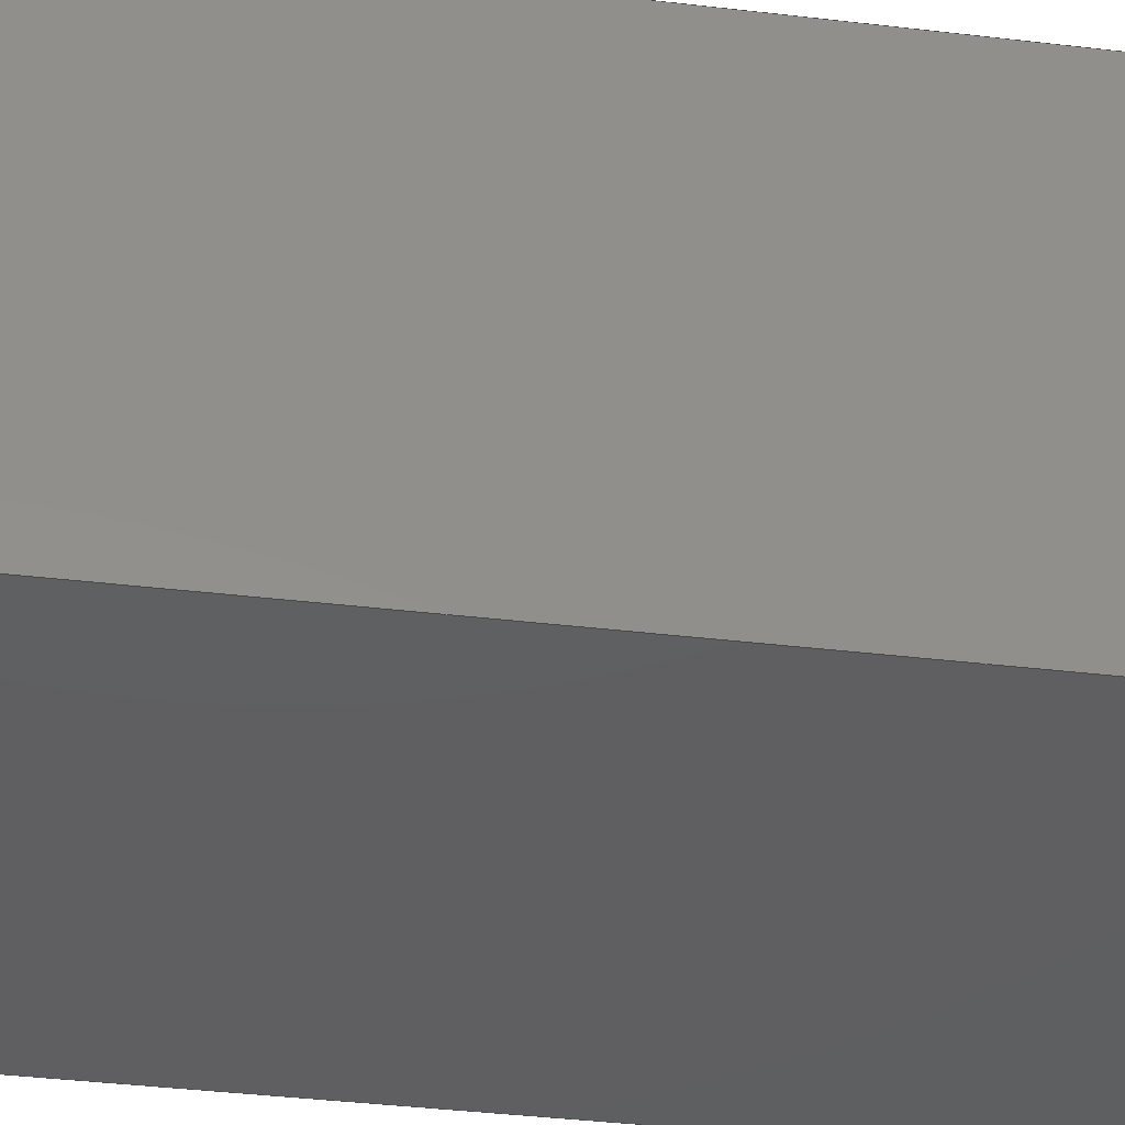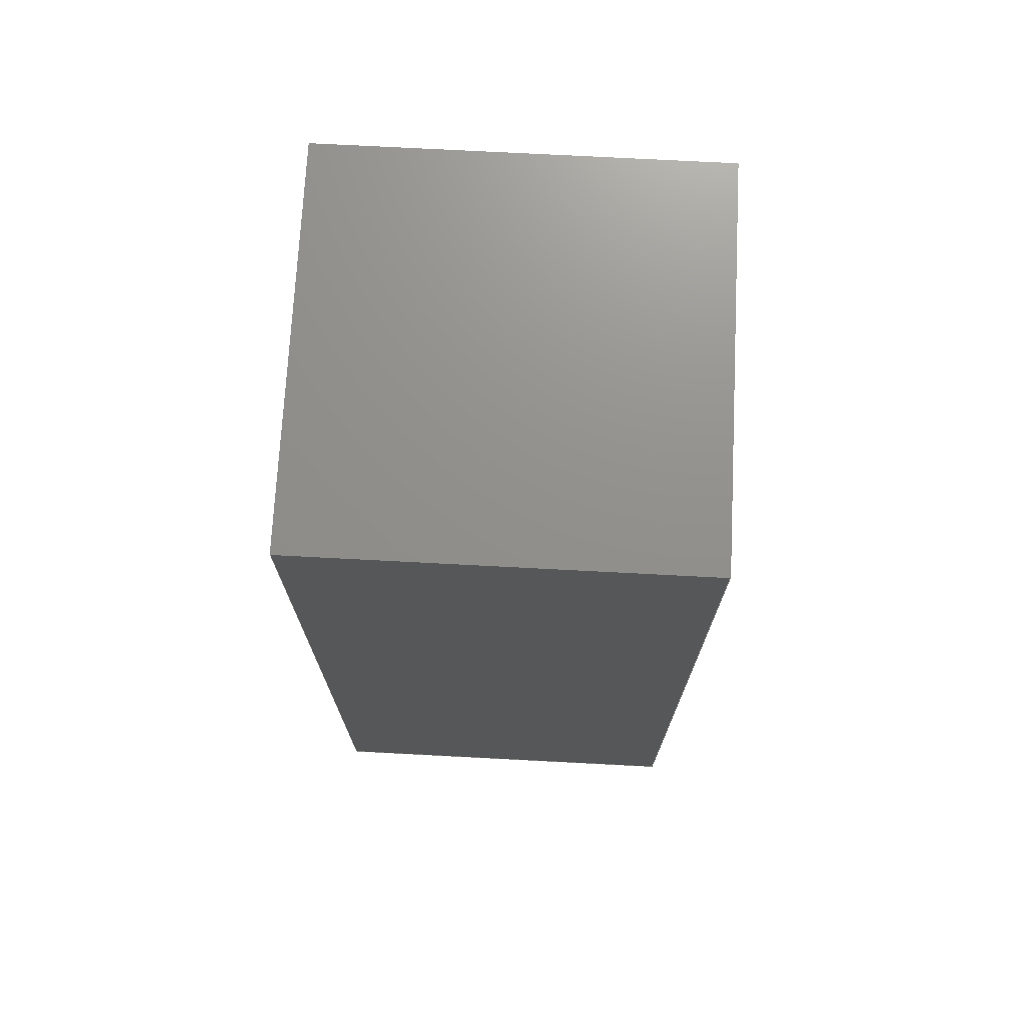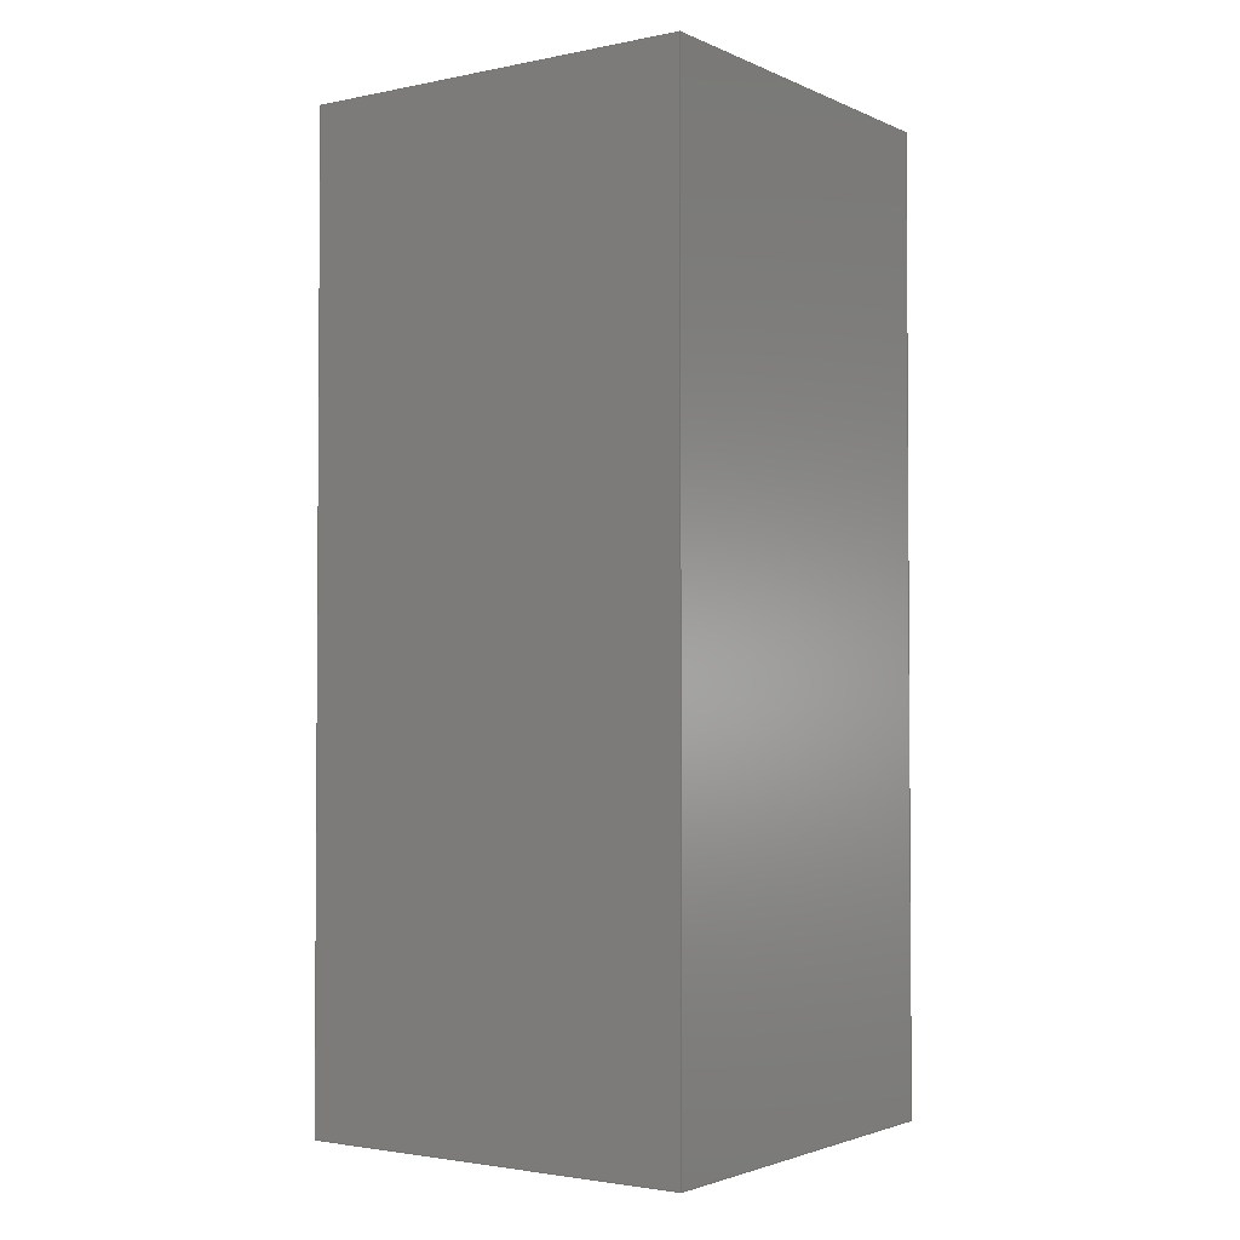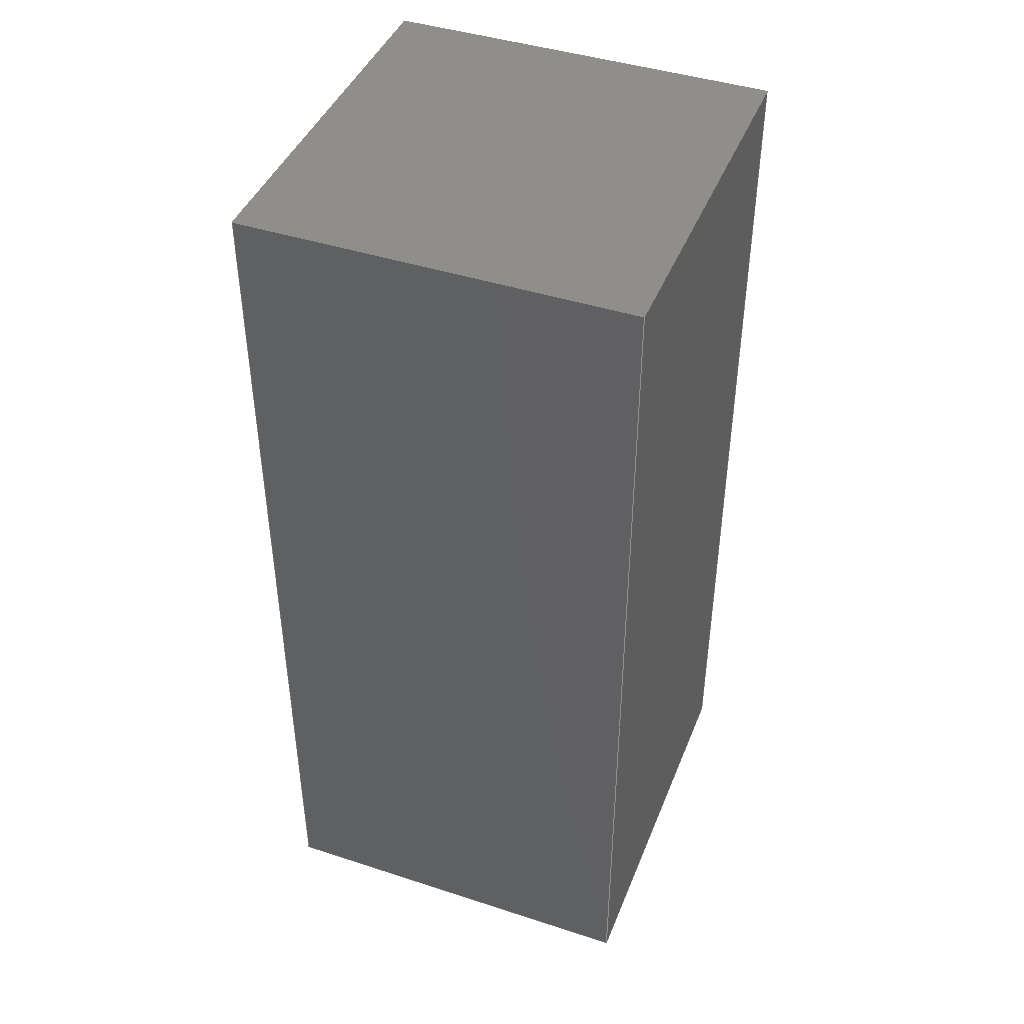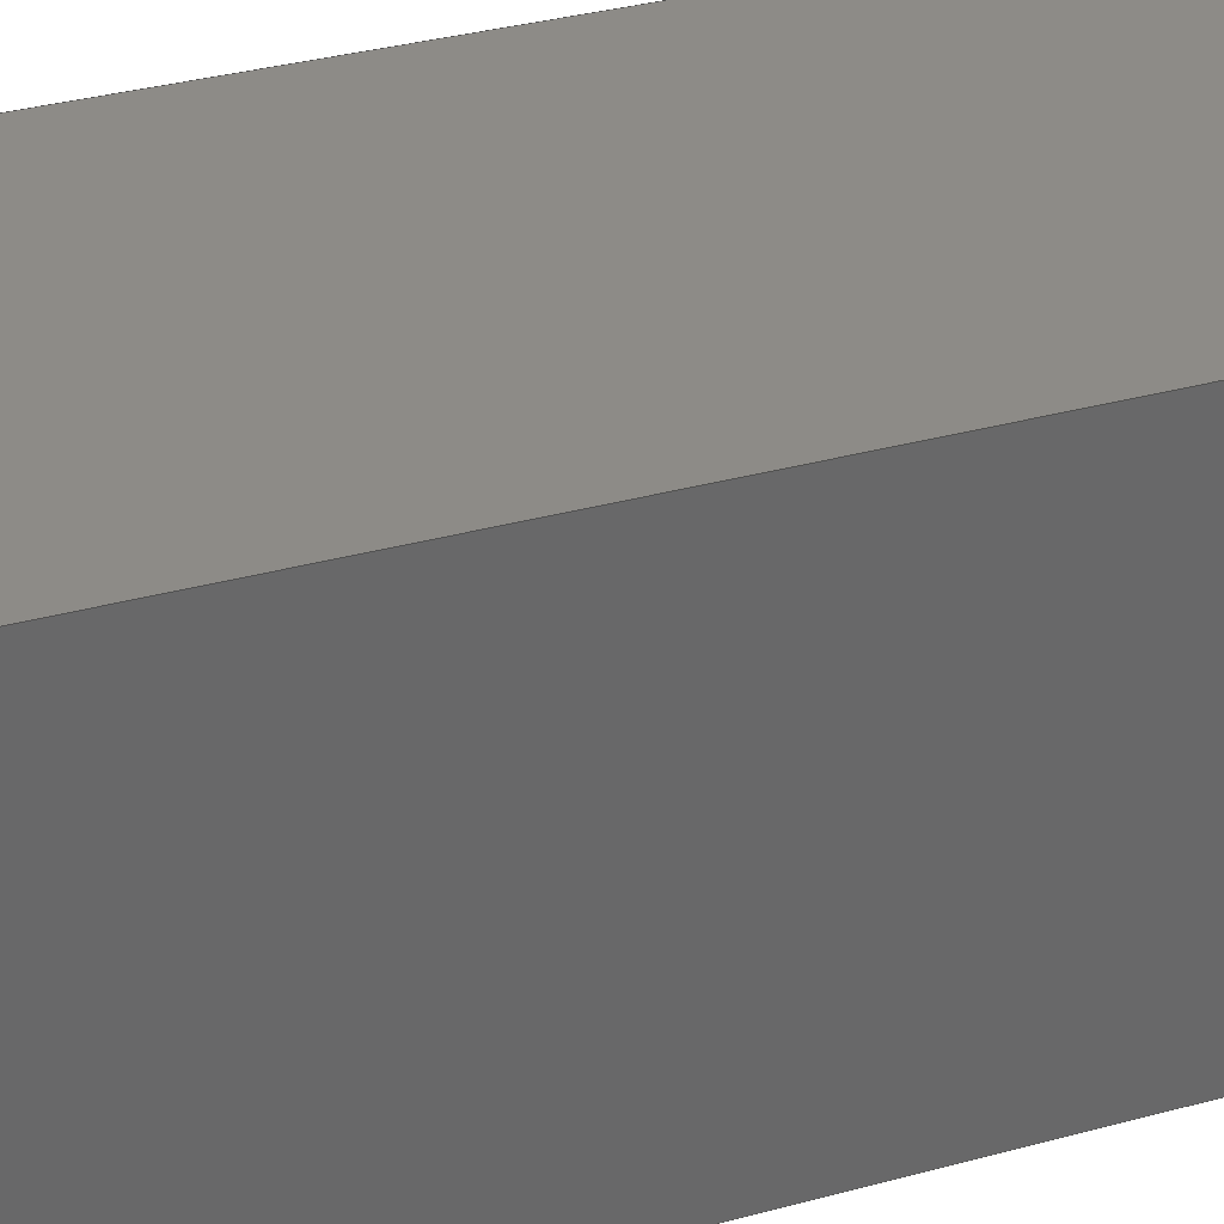
<metadata>
{"format":"step","ext":"step","renderer":"f3d","projection":"perspective","resolution":1024,"background":"white","views":[{"elev":-39.2,"azim":-98.4,"up":"+Y"},{"elev":72.5,"azim":93.0,"up":"+Z"},{"elev":-2.4,"azim":124.9,"up":"+Z"},{"elev":43.4,"azim":-159.0,"up":"+Z"},{"elev":34.7,"azim":-110.1,"up":"+Y"}]}
</metadata>
<code>
ISO-10303-21;
DATA;
#1 = APPLICATION_PROTOCOL_DEFINITION('international standard',
  'automotive_design',2000,#2);
#2 = APPLICATION_CONTEXT(
  'core data for automotive mechanical design processes');
#3 = SHAPE_DEFINITION_REPRESENTATION(#4,#10);
#4 = PRODUCT_DEFINITION_SHAPE('','',#5);
#5 = PRODUCT_DEFINITION('design','',#6,#9);
#6 = PRODUCT_DEFINITION_FORMATION('','',#7);
#7 = PRODUCT('PCB','PCB','',(#8));
#8 = PRODUCT_CONTEXT('',#2,'mechanical');
#9 = PRODUCT_DEFINITION_CONTEXT('part definition',#2,'design');
#10 = SHAPE_REPRESENTATION('',(#11,#15),#19);
#11 = AXIS2_PLACEMENT_3D('',#12,#13,#14);
#12 = CARTESIAN_POINT('',(0,0,0));
#13 = DIRECTION('',(0,0,1));
#14 = DIRECTION('',(1,0,-0));
#15 = AXIS2_PLACEMENT_3D('',#16,#17,#18);
#16 = CARTESIAN_POINT('',(0,0,0));
#17 = DIRECTION('',(0,0,1));
#18 = DIRECTION('',(1,0,-0));
#19 = ( GEOMETRIC_REPRESENTATION_CONTEXT(3) 
GLOBAL_UNCERTAINTY_ASSIGNED_CONTEXT((#23)) GLOBAL_UNIT_ASSIGNED_CONTEXT(
(#20,#21,#22)) REPRESENTATION_CONTEXT('Context #1',
  '3D Context with UNIT and UNCERTAINTY') );
#20 = ( LENGTH_UNIT() NAMED_UNIT(*) SI_UNIT(.MILLI.,.METRE.) );
#21 = ( NAMED_UNIT(*) PLANE_ANGLE_UNIT() SI_UNIT($,.RADIAN.) );
#22 = ( NAMED_UNIT(*) SI_UNIT($,.STERADIAN.) SOLID_ANGLE_UNIT() );
#23 = UNCERTAINTY_MEASURE_WITH_UNIT(LENGTH_MEASURE(1e-07),#20,
  'distance_accuracy_value','confusion accuracy');
#24 = PRODUCT_RELATED_PRODUCT_CATEGORY('part',$,(#7));
#25 = SHAPE_DEFINITION_REPRESENTATION(#26,#32);
#26 = PRODUCT_DEFINITION_SHAPE('','',#27);
#27 = PRODUCT_DEFINITION('design','',#28,#31);
#28 = PRODUCT_DEFINITION_FORMATION('','',#29);
#29 = PRODUCT('Open CASCADE STEP translator 7.5 1345',
  'Open CASCADE STEP translator 7.5 1345','',(#30));
#30 = PRODUCT_CONTEXT('',#2,'mechanical');
#31 = PRODUCT_DEFINITION_CONTEXT('part definition',#2,'design');
#32 = SHAPE_REPRESENTATION('',(#11,#33),#37);
#33 = AXIS2_PLACEMENT_3D('',#34,#35,#36);
#34 = CARTESIAN_POINT('',(0,0,0));
#35 = DIRECTION('',(0,0,1));
#36 = DIRECTION('',(1,0,0));
#37 = ( GEOMETRIC_REPRESENTATION_CONTEXT(3) 
GLOBAL_UNCERTAINTY_ASSIGNED_CONTEXT((#41)) GLOBAL_UNIT_ASSIGNED_CONTEXT(
(#38,#39,#40)) REPRESENTATION_CONTEXT('Context #1',
  '3D Context with UNIT and UNCERTAINTY') );
#38 = ( LENGTH_UNIT() NAMED_UNIT(*) SI_UNIT(.MILLI.,.METRE.) );
#39 = ( NAMED_UNIT(*) PLANE_ANGLE_UNIT() SI_UNIT($,.RADIAN.) );
#40 = ( NAMED_UNIT(*) SI_UNIT($,.STERADIAN.) SOLID_ANGLE_UNIT() );
#41 = UNCERTAINTY_MEASURE_WITH_UNIT(LENGTH_MEASURE(1e-07),#38,
  'distance_accuracy_value','confusion accuracy');
#42 = ADVANCED_BREP_SHAPE_REPRESENTATION('',(#11,#43),#193);
#43 = MANIFOLD_SOLID_BREP('',#44);
#44 = CLOSED_SHELL('',(#45,#85,#116,#147,#169,#181));
#45 = ADVANCED_FACE('',(#46),#80,.F.);
#46 = FACE_BOUND('',#47,.F.);
#47 = EDGE_LOOP('',(#48,#58,#66,#74));
#48 = ORIENTED_EDGE('',*,*,#49,.T.);
#49 = EDGE_CURVE('',#50,#52,#54,.T.);
#50 = VERTEX_POINT('',#51);
#51 = CARTESIAN_POINT('',(0.2495,0.2498,0));
#52 = VERTEX_POINT('',#53);
#53 = CARTESIAN_POINT('',(0.2495,0.2498,1.191));
#54 = LINE('',#55,#56);
#55 = CARTESIAN_POINT('',(0.2495,0.2498,0));
#56 = VECTOR('',#57,1);
#57 = DIRECTION('',(0,0,1));
#58 = ORIENTED_EDGE('',*,*,#59,.T.);
#59 = EDGE_CURVE('',#52,#60,#62,.T.);
#60 = VERTEX_POINT('',#61);
#61 = CARTESIAN_POINT('',(-0.2495,0.2498,1.191));
#62 = LINE('',#63,#64);
#63 = CARTESIAN_POINT('',(0.2495,0.2498,1.191));
#64 = VECTOR('',#65,1);
#65 = DIRECTION('',(-1,5.09e-06,0));
#66 = ORIENTED_EDGE('',*,*,#67,.F.);
#67 = EDGE_CURVE('',#68,#60,#70,.T.);
#68 = VERTEX_POINT('',#69);
#69 = CARTESIAN_POINT('',(-0.2495,0.2498,0));
#70 = LINE('',#71,#72);
#71 = CARTESIAN_POINT('',(-0.2495,0.2498,0));
#72 = VECTOR('',#73,1);
#73 = DIRECTION('',(0,0,1));
#74 = ORIENTED_EDGE('',*,*,#75,.F.);
#75 = EDGE_CURVE('',#50,#68,#76,.T.);
#76 = LINE('',#77,#78);
#77 = CARTESIAN_POINT('',(0.2495,0.2498,0));
#78 = VECTOR('',#79,1);
#79 = DIRECTION('',(-1,5.09e-06,0));
#80 = PLANE('',#81);
#81 = AXIS2_PLACEMENT_3D('',#82,#83,#84);
#82 = CARTESIAN_POINT('',(0.2495,0.2498,0));
#83 = DIRECTION('',(-5.09e-06,-1,0));
#84 = DIRECTION('',(-1,5.09e-06,0));
#85 = ADVANCED_FACE('',(#86),#111,.F.);
#86 = FACE_BOUND('',#87,.F.);
#87 = EDGE_LOOP('',(#88,#89,#97,#105));
#88 = ORIENTED_EDGE('',*,*,#67,.T.);
#89 = ORIENTED_EDGE('',*,*,#90,.T.);
#90 = EDGE_CURVE('',#60,#91,#93,.T.);
#91 = VERTEX_POINT('',#92);
#92 = CARTESIAN_POINT('',(-0.2495,-0.2498,1.191));
#93 = LINE('',#94,#95);
#94 = CARTESIAN_POINT('',(-0.2495,0.2498,1.191));
#95 = VECTOR('',#96,1);
#96 = DIRECTION('',(-5.085e-06,-1,0));
#97 = ORIENTED_EDGE('',*,*,#98,.F.);
#98 = EDGE_CURVE('',#99,#91,#101,.T.);
#99 = VERTEX_POINT('',#100);
#100 = CARTESIAN_POINT('',(-0.2495,-0.2498,0));
#101 = LINE('',#102,#103);
#102 = CARTESIAN_POINT('',(-0.2495,-0.2498,0));
#103 = VECTOR('',#104,1);
#104 = DIRECTION('',(0,0,1));
#105 = ORIENTED_EDGE('',*,*,#106,.F.);
#106 = EDGE_CURVE('',#68,#99,#107,.T.);
#107 = LINE('',#108,#109);
#108 = CARTESIAN_POINT('',(-0.2495,0.2498,0));
#109 = VECTOR('',#110,1);
#110 = DIRECTION('',(-5.085e-06,-1,0));
#111 = PLANE('',#112);
#112 = AXIS2_PLACEMENT_3D('',#113,#114,#115);
#113 = CARTESIAN_POINT('',(-0.2495,0.2498,0));
#114 = DIRECTION('',(1,-5.085e-06,0));
#115 = DIRECTION('',(-5.085e-06,-1,0));
#116 = ADVANCED_FACE('',(#117),#142,.F.);
#117 = FACE_BOUND('',#118,.F.);
#118 = EDGE_LOOP('',(#119,#120,#128,#136));
#119 = ORIENTED_EDGE('',*,*,#98,.T.);
#120 = ORIENTED_EDGE('',*,*,#121,.T.);
#121 = EDGE_CURVE('',#91,#122,#124,.T.);
#122 = VERTEX_POINT('',#123);
#123 = CARTESIAN_POINT('',(0.2495,-0.2498,1.191));
#124 = LINE('',#125,#126);
#125 = CARTESIAN_POINT('',(-0.2495,-0.2498,1.191));
#126 = VECTOR('',#127,1);
#127 = DIRECTION('',(1,-5.09e-06,0));
#128 = ORIENTED_EDGE('',*,*,#129,.F.);
#129 = EDGE_CURVE('',#130,#122,#132,.T.);
#130 = VERTEX_POINT('',#131);
#131 = CARTESIAN_POINT('',(0.2495,-0.2498,0));
#132 = LINE('',#133,#134);
#133 = CARTESIAN_POINT('',(0.2495,-0.2498,0));
#134 = VECTOR('',#135,1);
#135 = DIRECTION('',(0,0,1));
#136 = ORIENTED_EDGE('',*,*,#137,.F.);
#137 = EDGE_CURVE('',#99,#130,#138,.T.);
#138 = LINE('',#139,#140);
#139 = CARTESIAN_POINT('',(-0.2495,-0.2498,0));
#140 = VECTOR('',#141,1);
#141 = DIRECTION('',(1,-5.09e-06,0));
#142 = PLANE('',#143);
#143 = AXIS2_PLACEMENT_3D('',#144,#145,#146);
#144 = CARTESIAN_POINT('',(-0.2495,-0.2498,0));
#145 = DIRECTION('',(5.09e-06,1,-0));
#146 = DIRECTION('',(1,-5.09e-06,0));
#147 = ADVANCED_FACE('',(#148),#164,.F.);
#148 = FACE_BOUND('',#149,.F.);
#149 = EDGE_LOOP('',(#150,#151,#157,#158));
#150 = ORIENTED_EDGE('',*,*,#129,.T.);
#151 = ORIENTED_EDGE('',*,*,#152,.T.);
#152 = EDGE_CURVE('',#122,#52,#153,.T.);
#153 = LINE('',#154,#155);
#154 = CARTESIAN_POINT('',(0.2495,-0.2498,1.191));
#155 = VECTOR('',#156,1);
#156 = DIRECTION('',(1.017e-05,1,0));
#157 = ORIENTED_EDGE('',*,*,#49,.F.);
#158 = ORIENTED_EDGE('',*,*,#159,.F.);
#159 = EDGE_CURVE('',#130,#50,#160,.T.);
#160 = LINE('',#161,#162);
#161 = CARTESIAN_POINT('',(0.2495,-0.2498,0));
#162 = VECTOR('',#163,1);
#163 = DIRECTION('',(1.017e-05,1,0));
#164 = PLANE('',#165);
#165 = AXIS2_PLACEMENT_3D('',#166,#167,#168);
#166 = CARTESIAN_POINT('',(0.2495,-0.2498,0));
#167 = DIRECTION('',(-1,1.017e-05,0));
#168 = DIRECTION('',(1.017e-05,1,0));
#169 = ADVANCED_FACE('',(#170),#176,.F.);
#170 = FACE_BOUND('',#171,.F.);
#171 = EDGE_LOOP('',(#172,#173,#174,#175));
#172 = ORIENTED_EDGE('',*,*,#75,.T.);
#173 = ORIENTED_EDGE('',*,*,#106,.T.);
#174 = ORIENTED_EDGE('',*,*,#137,.T.);
#175 = ORIENTED_EDGE('',*,*,#159,.T.);
#176 = PLANE('',#177);
#177 = AXIS2_PLACEMENT_3D('',#178,#179,#180);
#178 = CARTESIAN_POINT('',(6.35e-07,1.588e-06,0));
#179 = DIRECTION('',(0,0,1));
#180 = DIRECTION('',(1,0,-0));
#181 = ADVANCED_FACE('',(#182),#188,.T.);
#182 = FACE_BOUND('',#183,.T.);
#183 = EDGE_LOOP('',(#184,#185,#186,#187));
#184 = ORIENTED_EDGE('',*,*,#59,.T.);
#185 = ORIENTED_EDGE('',*,*,#90,.T.);
#186 = ORIENTED_EDGE('',*,*,#121,.T.);
#187 = ORIENTED_EDGE('',*,*,#152,.T.);
#188 = PLANE('',#189);
#189 = AXIS2_PLACEMENT_3D('',#190,#191,#192);
#190 = CARTESIAN_POINT('',(6.35e-07,1.588e-06,
    1.191));
#191 = DIRECTION('',(0,0,1));
#192 = DIRECTION('',(1,0,-0));
#193 = ( GEOMETRIC_REPRESENTATION_CONTEXT(3) 
GLOBAL_UNCERTAINTY_ASSIGNED_CONTEXT((#197)) GLOBAL_UNIT_ASSIGNED_CONTEXT
((#194,#195,#196)) REPRESENTATION_CONTEXT('Context #1',
  '3D Context with UNIT and UNCERTAINTY') );
#194 = ( LENGTH_UNIT() NAMED_UNIT(*) SI_UNIT(.MILLI.,.METRE.) );
#195 = ( NAMED_UNIT(*) PLANE_ANGLE_UNIT() SI_UNIT($,.RADIAN.) );
#196 = ( NAMED_UNIT(*) SI_UNIT($,.STERADIAN.) SOLID_ANGLE_UNIT() );
#197 = UNCERTAINTY_MEASURE_WITH_UNIT(LENGTH_MEASURE(1e-07),#194,
  'distance_accuracy_value','confusion accuracy');
#198 = SHAPE_DEFINITION_REPRESENTATION(#199,#42);
#199 = PRODUCT_DEFINITION_SHAPE('','',#200);
#200 = PRODUCT_DEFINITION('design','',#201,#204);
#201 = PRODUCT_DEFINITION_FORMATION('','',#202);
#202 = PRODUCT('Extruded','Extruded','',(#203));
#203 = PRODUCT_CONTEXT('',#2,'mechanical');
#204 = PRODUCT_DEFINITION_CONTEXT('part definition',#2,'design');
#205 = CONTEXT_DEPENDENT_SHAPE_REPRESENTATION(#206,#208);
#206 = ( REPRESENTATION_RELATIONSHIP('','',#42,#32) 
REPRESENTATION_RELATIONSHIP_WITH_TRANSFORMATION(#207) 
SHAPE_REPRESENTATION_RELATIONSHIP() );
#207 = ITEM_DEFINED_TRANSFORMATION('','',#11,#33);
#208 = PRODUCT_DEFINITION_SHAPE('Placement','Placement of an item',#209
  );
#209 = NEXT_ASSEMBLY_USAGE_OCCURRENCE('3511','','',#27,#200,$);
#210 = PRODUCT_RELATED_PRODUCT_CATEGORY('part',$,(#202));
#211 = CONTEXT_DEPENDENT_SHAPE_REPRESENTATION(#212,#214);
#212 = ( REPRESENTATION_RELATIONSHIP('','',#32,#10) 
REPRESENTATION_RELATIONSHIP_WITH_TRANSFORMATION(#213) 
SHAPE_REPRESENTATION_RELATIONSHIP() );
#213 = ITEM_DEFINED_TRANSFORMATION('','',#11,#15);
#214 = PRODUCT_DEFINITION_SHAPE('Placement','Placement of an item',#215
  );
#215 = NEXT_ASSEMBLY_USAGE_OCCURRENCE('3512','','',#5,#27,$);
#216 = PRODUCT_RELATED_PRODUCT_CATEGORY('part',$,(#29));
#217 = MECHANICAL_DESIGN_GEOMETRIC_PRESENTATION_REPRESENTATION('',(#218)
  ,#193);
#218 = STYLED_ITEM('color',(#219),#43);
#219 = PRESENTATION_STYLE_ASSIGNMENT((#220,#226));
#220 = SURFACE_STYLE_USAGE(.BOTH.,#221);
#221 = SURFACE_SIDE_STYLE('',(#222));
#222 = SURFACE_STYLE_FILL_AREA(#223);
#223 = FILL_AREA_STYLE('',(#224));
#224 = FILL_AREA_STYLE_COLOUR('',#225);
#225 = COLOUR_RGB('',0.502,0,0);
#226 = CURVE_STYLE('',#227,POSITIVE_LENGTH_MEASURE(0.1),#225);
#227 = DRAUGHTING_PRE_DEFINED_CURVE_FONT('continuous');
ENDSEC;
END-ISO-10303-21;

</code>
